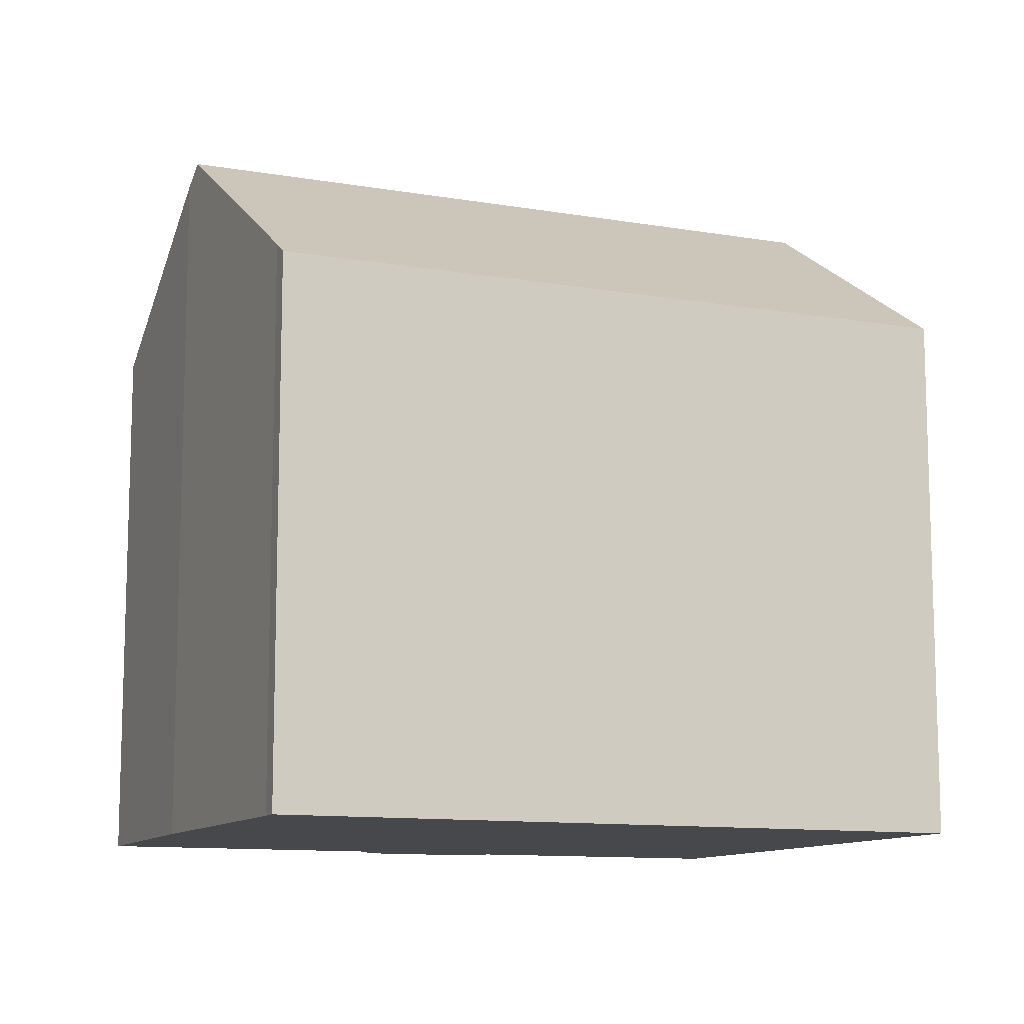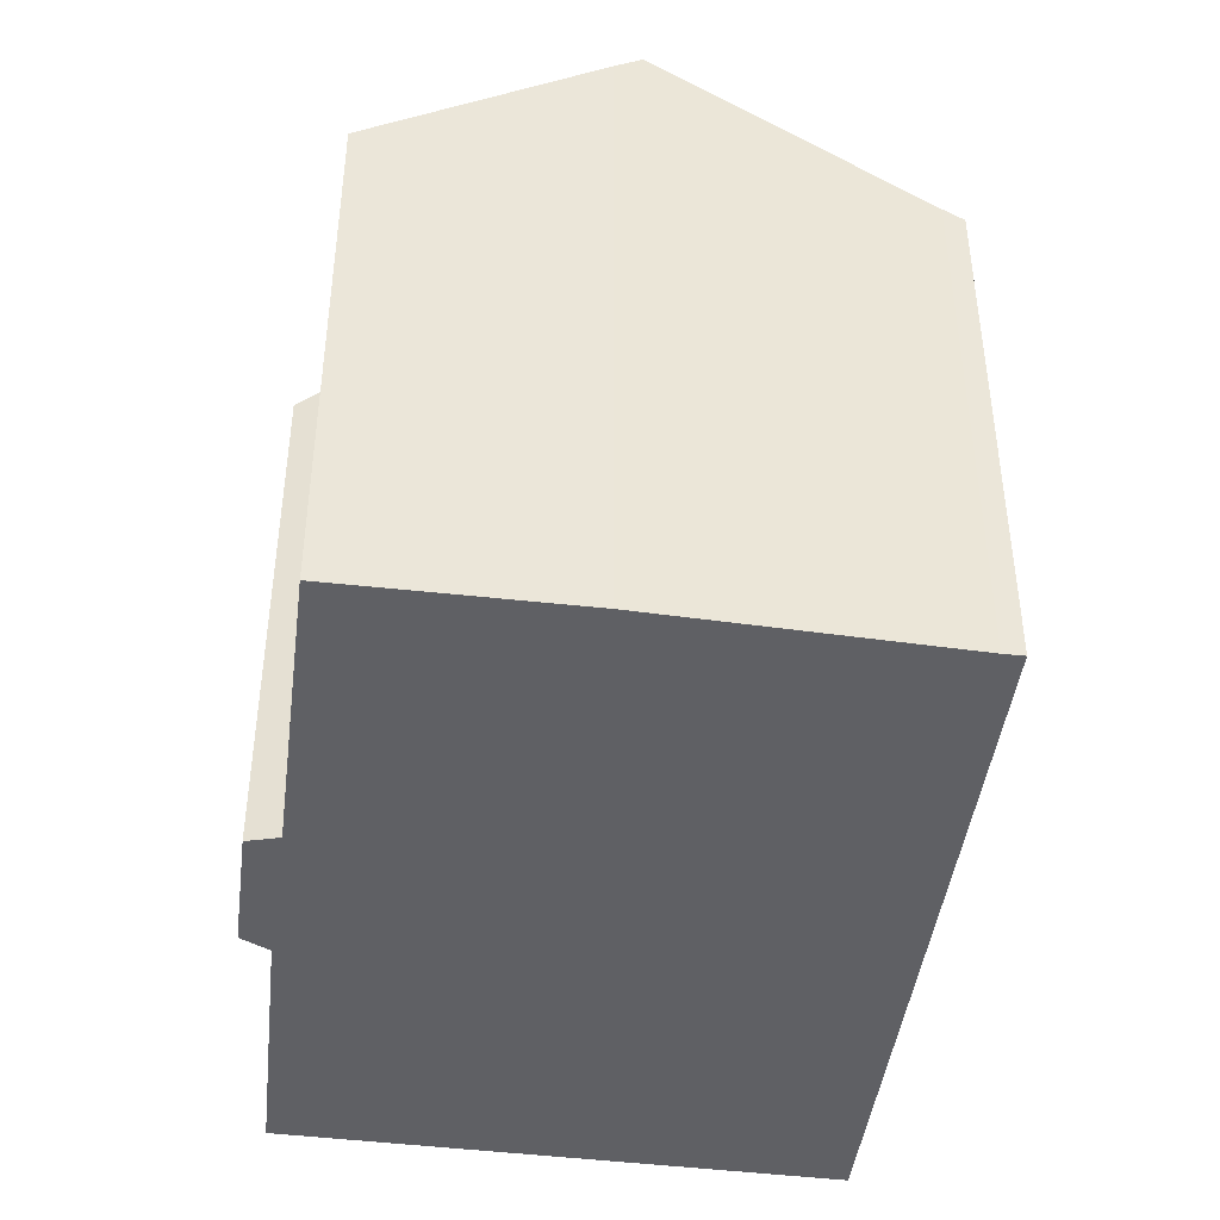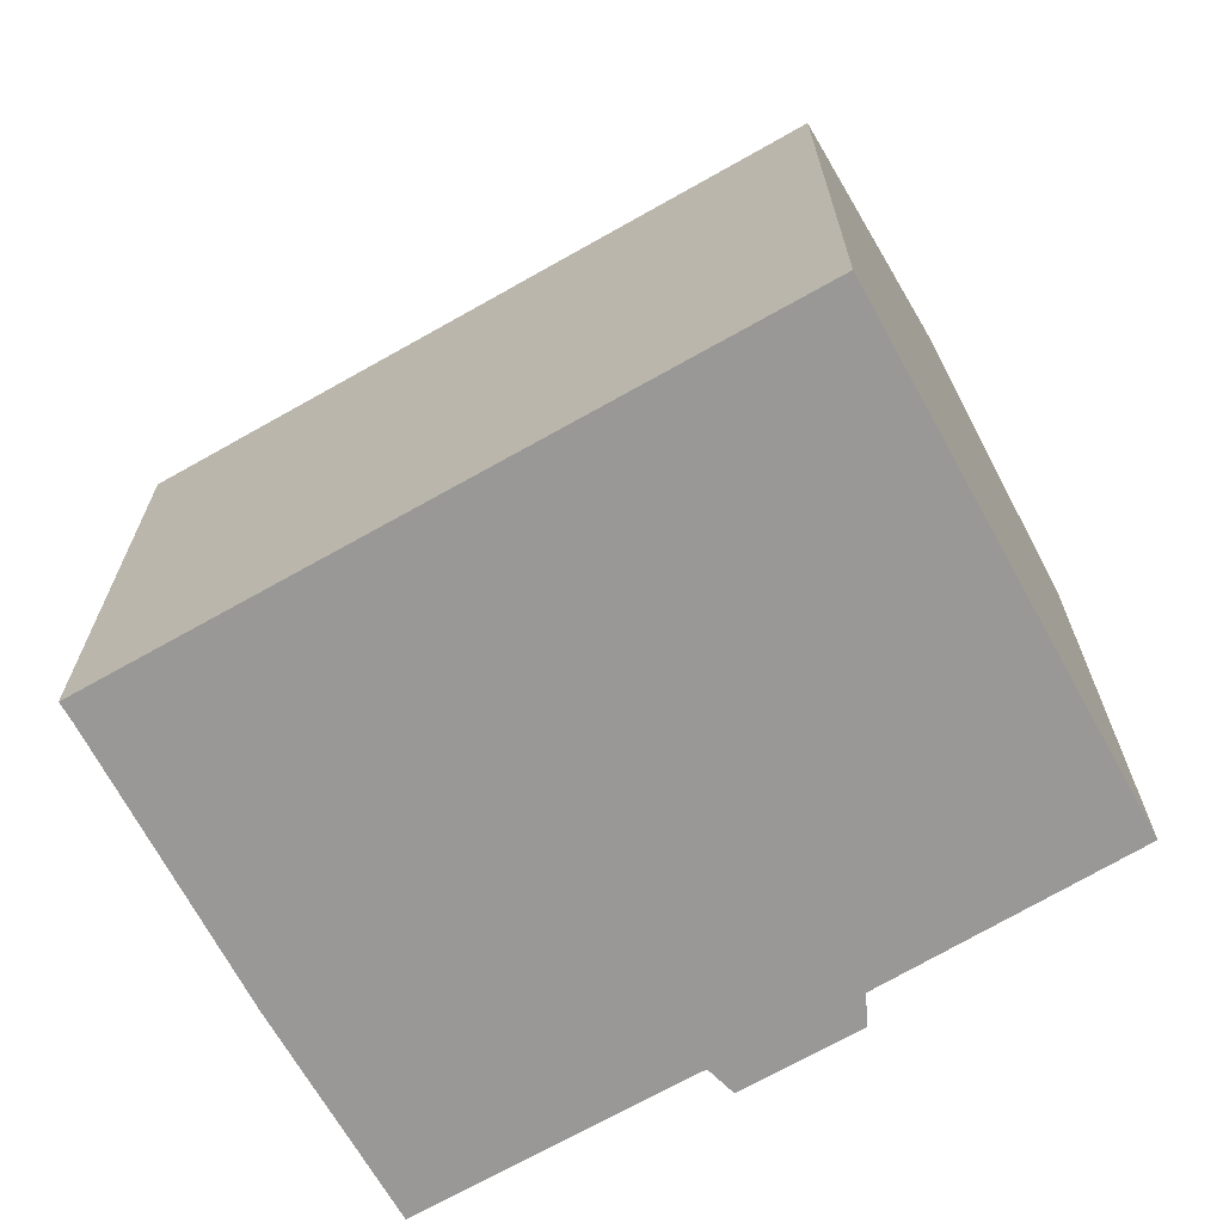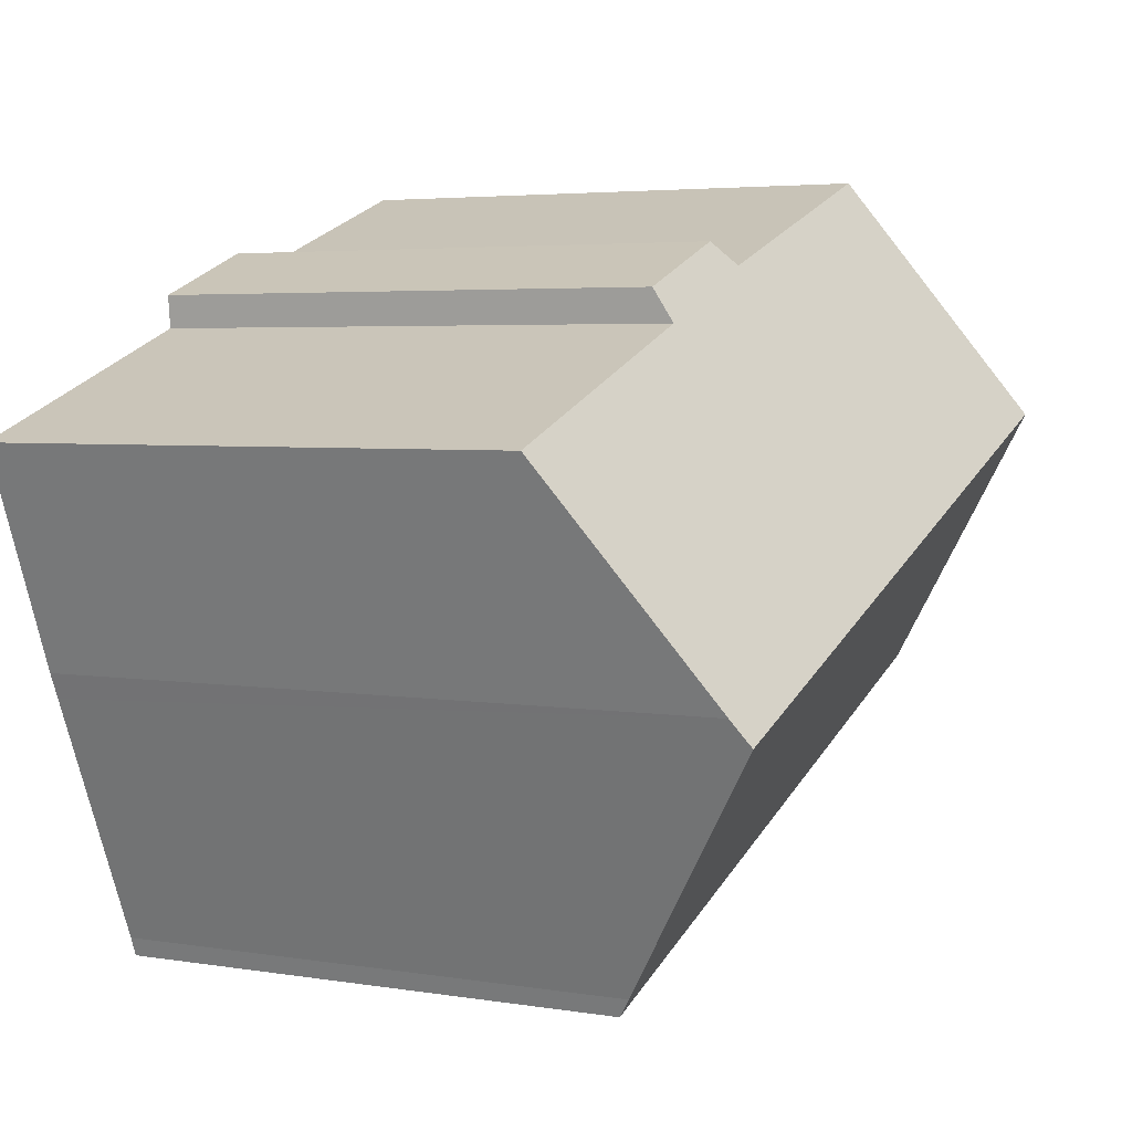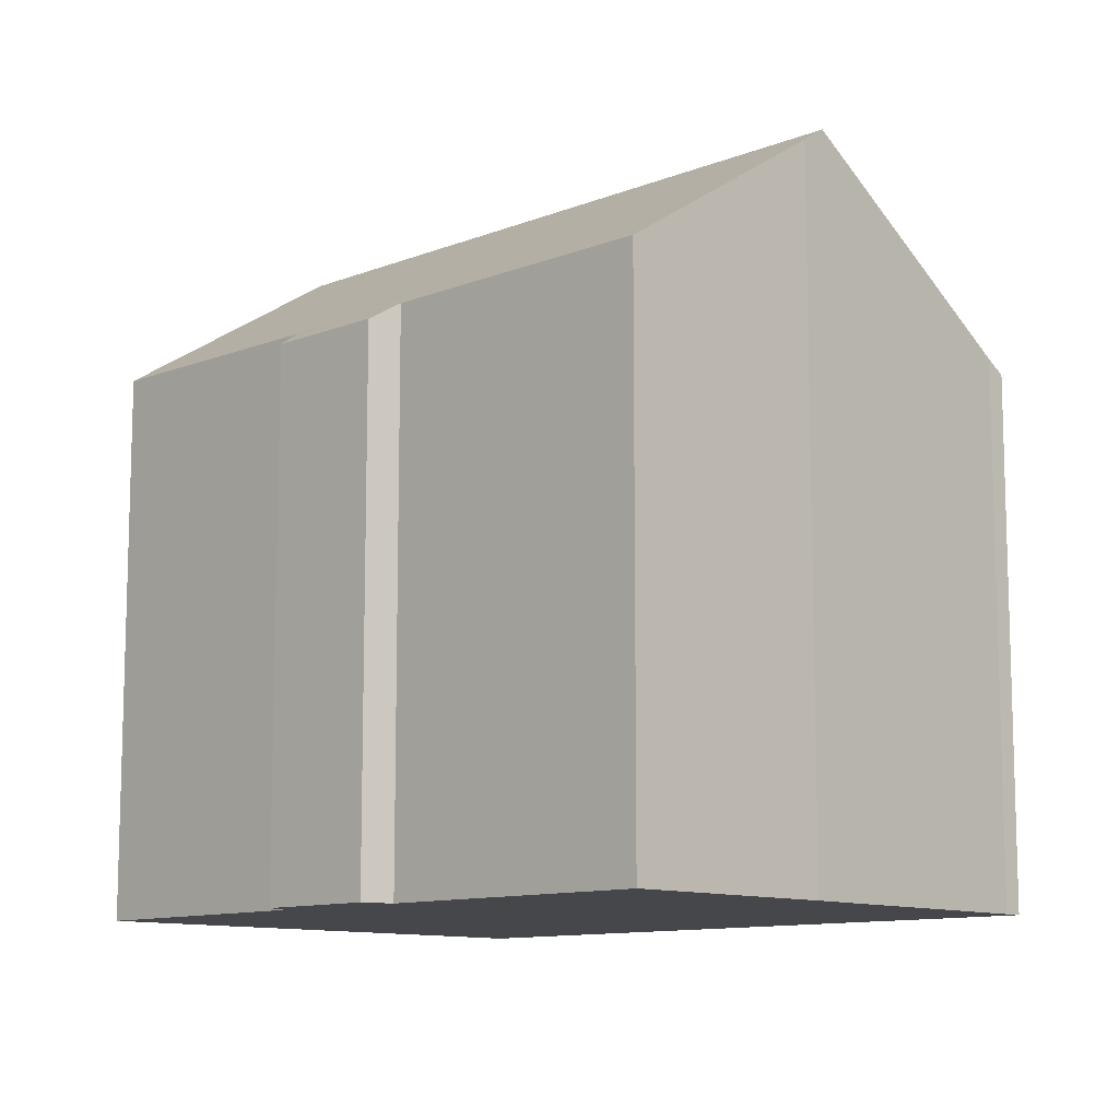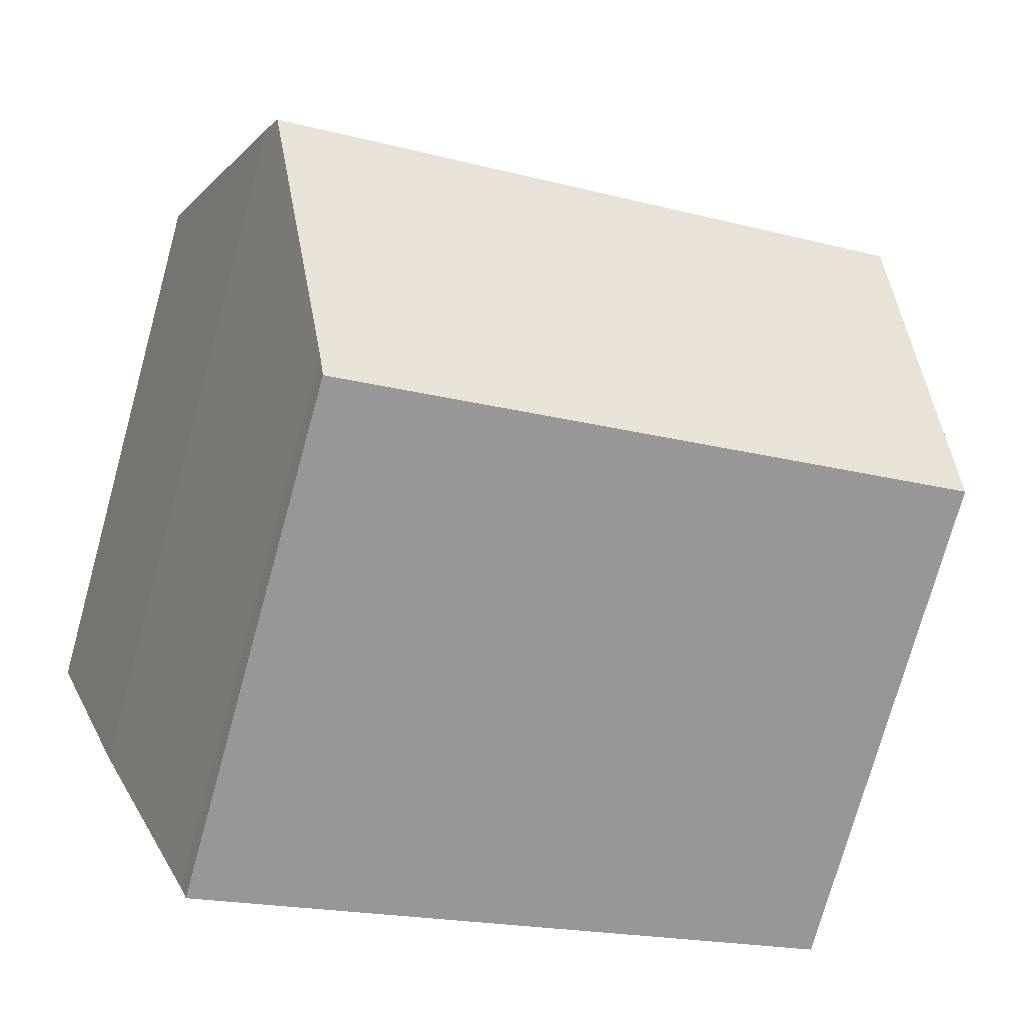
<metadata>
{"format":"obj","ext":"obj","renderer":"f3d","projection":"perspective","resolution":1024,"background":"white","views":[{"elev":-11.2,"azim":178.6,"up":"+Y"},{"elev":-44.6,"azim":103.9,"up":"+Y"},{"elev":-68.6,"azim":-129.0,"up":"+Y"},{"elev":4.1,"azim":118.4,"up":"+Z"},{"elev":-10.8,"azim":65.9,"up":"+Y"},{"elev":-74.9,"azim":164.5,"up":"+Z"}]}
</metadata>
<code>
v  0 13.48 8.252e-16
v  16.93 13.79 -6.095
v  16.75 13.48 -6.57
v  19.61 18.01 0.127
v  2.74 18.01 6.743
v  0.206 13.82 0.507
v  5.138 14.04 12.65
v  11.57 13.92 10.33
v  12.16 13.46 10.89
v  15.07 13.95 8.917
v  15.15 13.45 9.74
v  21.22 13.92 6.543
v  22.02 13.92 6.236
v  19.88 17.58 0.763
v  5.138 -7.743e-16 12.65
v  11.57 -6.325e-16 10.33
v  12.16 -6.666e-16 10.89
v  15.15 -5.964e-16 9.74
v  15.07 -5.46e-16 8.917
v  22.02 -3.818e-16 6.236
v  21.22 -4.006e-16 6.543
v  19.88 -4.672e-17 0.763
v  19.61 -7.777e-18 0.127
v  16.93 3.732e-16 -6.095
v  16.75 4.023e-16 -6.57
v  0 0 0
v  0.206 -3.104e-17 0.507
v  2.74 -4.129e-16 6.743
g defaultobject
f 1 2 3
f 2 1 4
f 4 1 5
f 5 1 6
f 7 4 5
f 4 7 8
f 4 8 9
f 4 9 10
f 10 9 11
f 4 10 12
f 4 12 13
f 4 13 14
f 15 8 7
f 8 15 16
f 17 11 9
f 11 17 18
f 19 12 10
f 12 19 13
f 13 19 20
f 20 19 21
f 16 9 8
f 9 16 17
f 11 19 10
f 19 11 18
f 13 22 14
f 22 13 20
f 23 14 22
f 24 3 2
f 3 24 25
f 14 2 4
f 2 14 23
f 2 23 24
f 25 1 3
f 1 25 26
f 6 7 5
f 7 6 1
f 7 1 26
f 7 26 15
f 15 26 27
f 15 27 28
f 21 22 20
f 22 21 23
f 23 21 24
f 24 21 25
f 25 21 26
f 26 21 19
f 26 19 18
f 26 18 16
f 16 18 17
f 26 16 28
f 28 16 15
f 26 28 27

</code>
